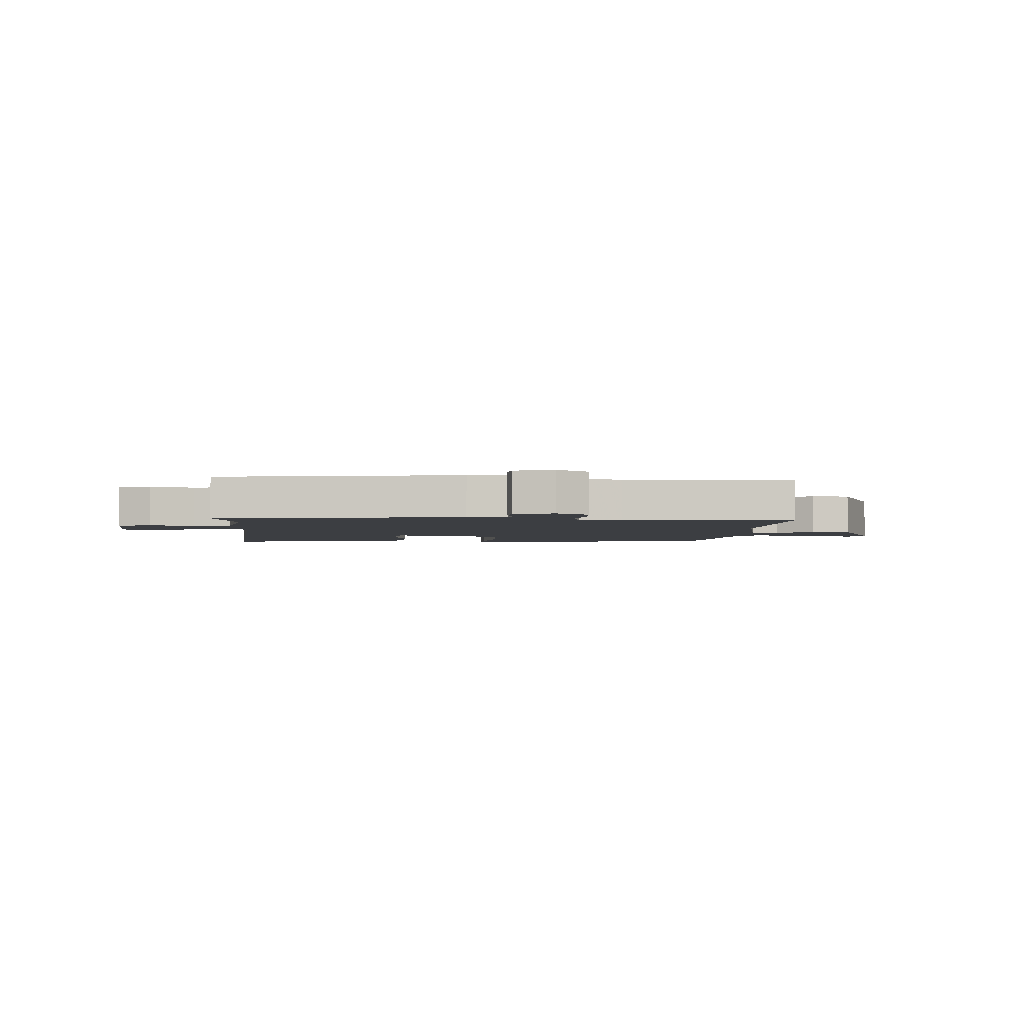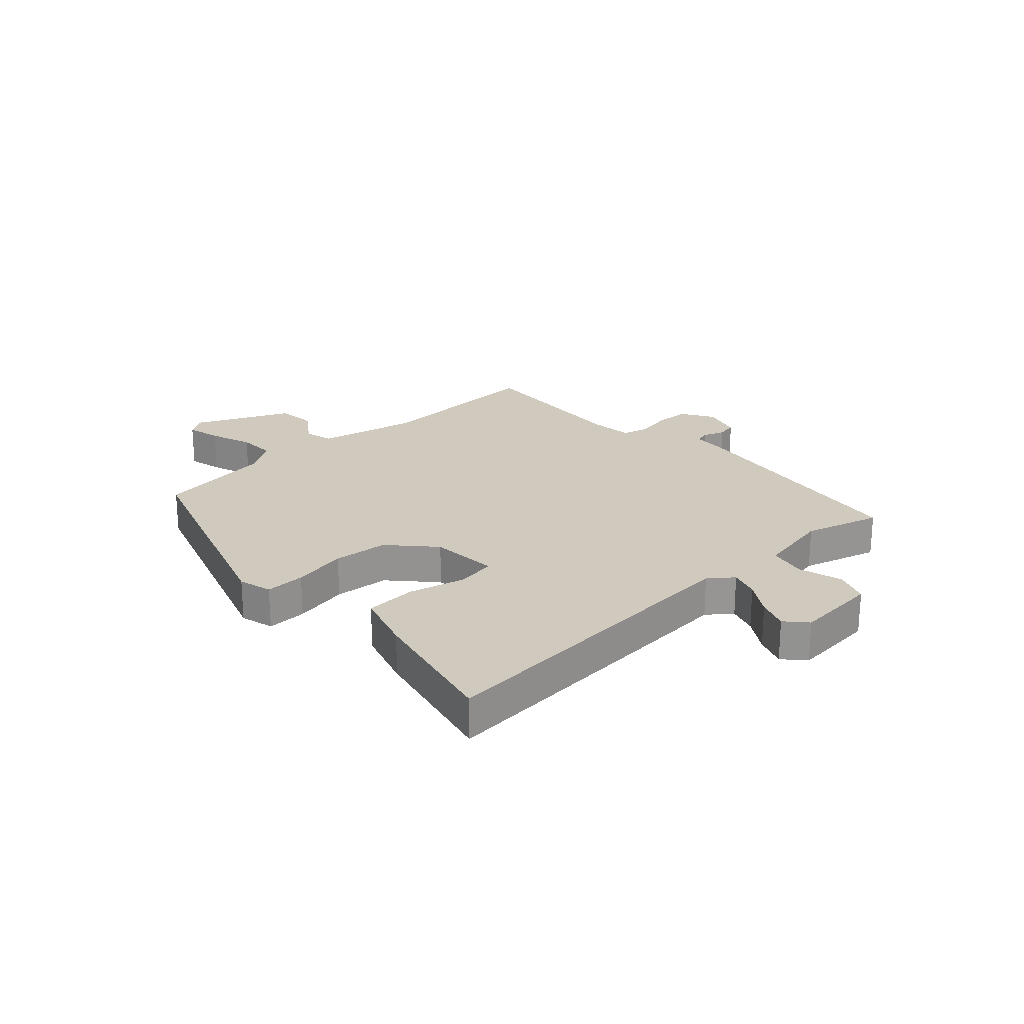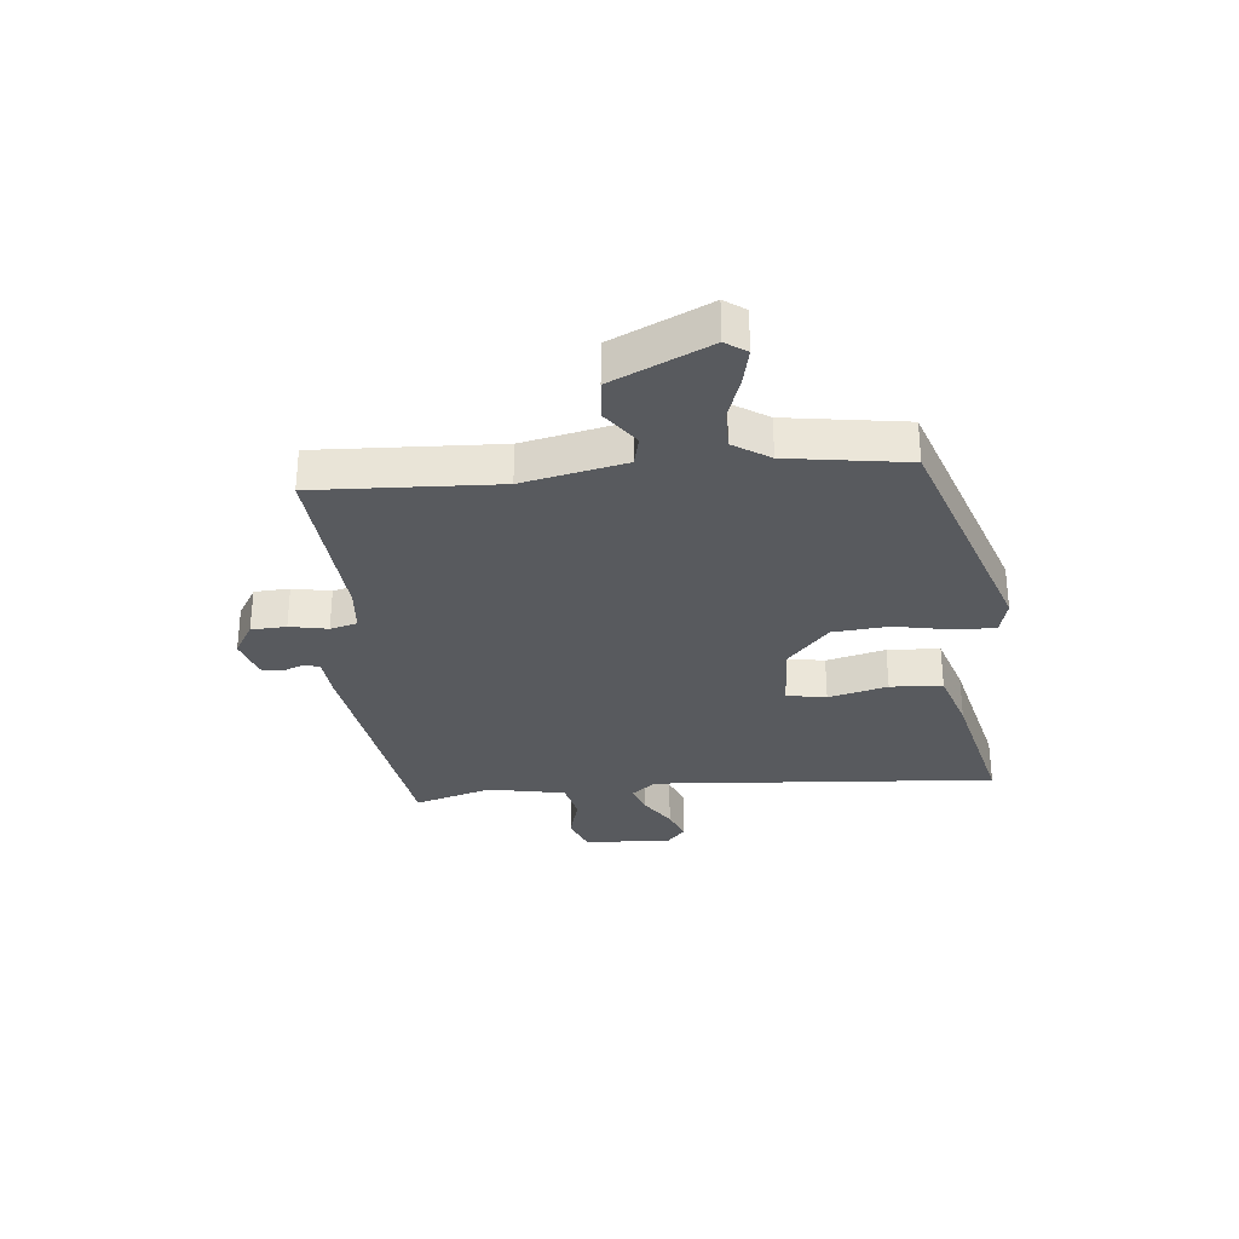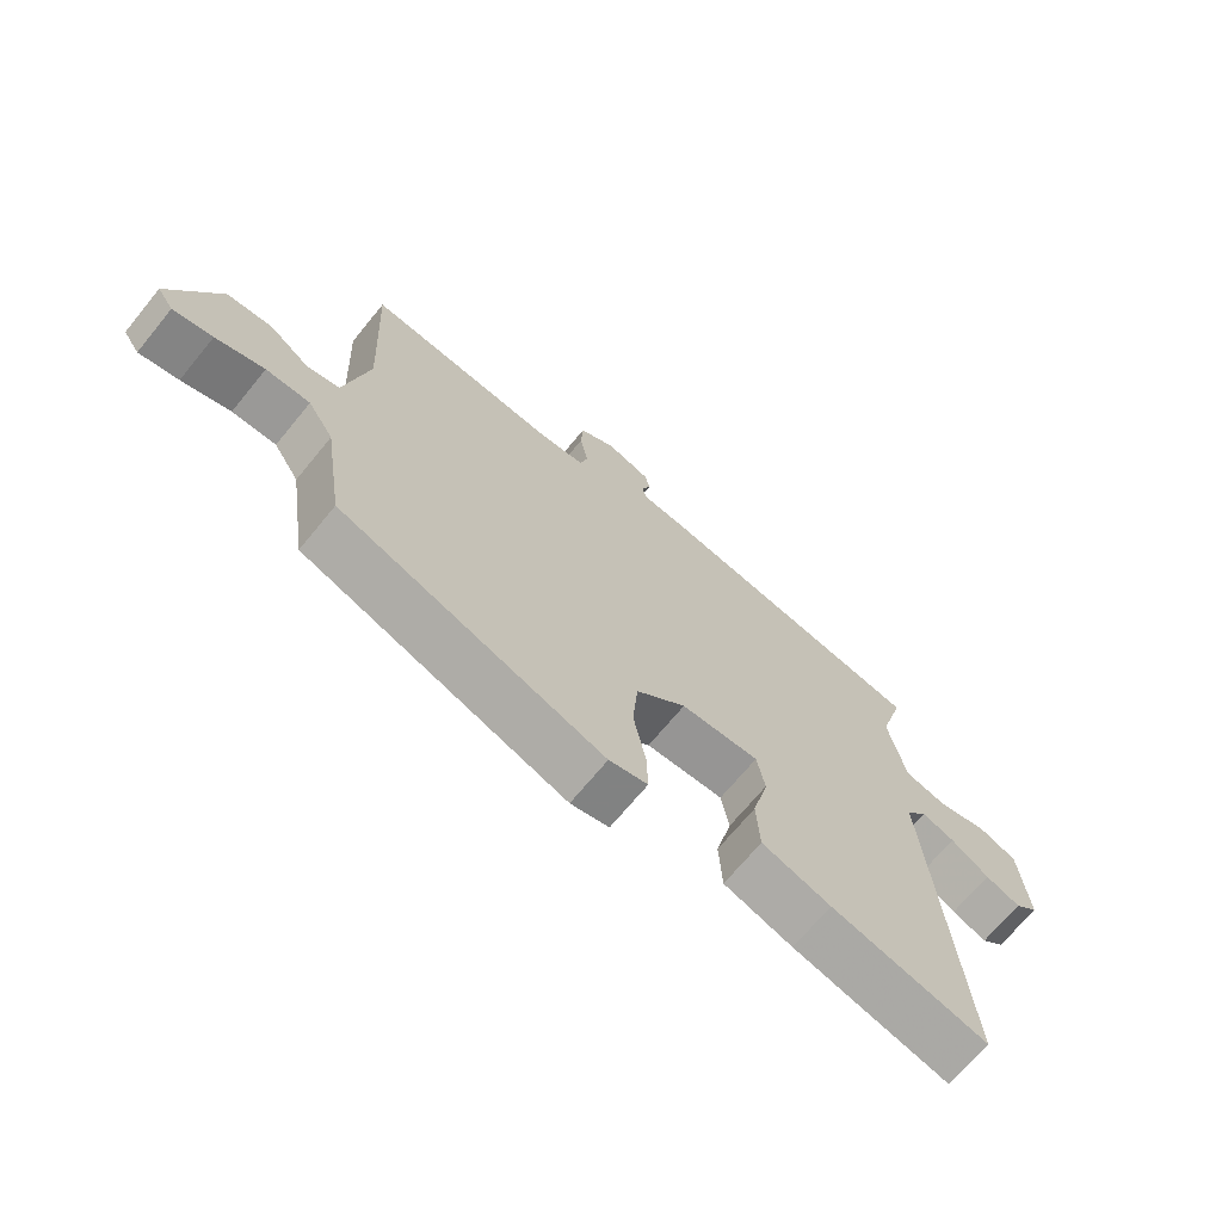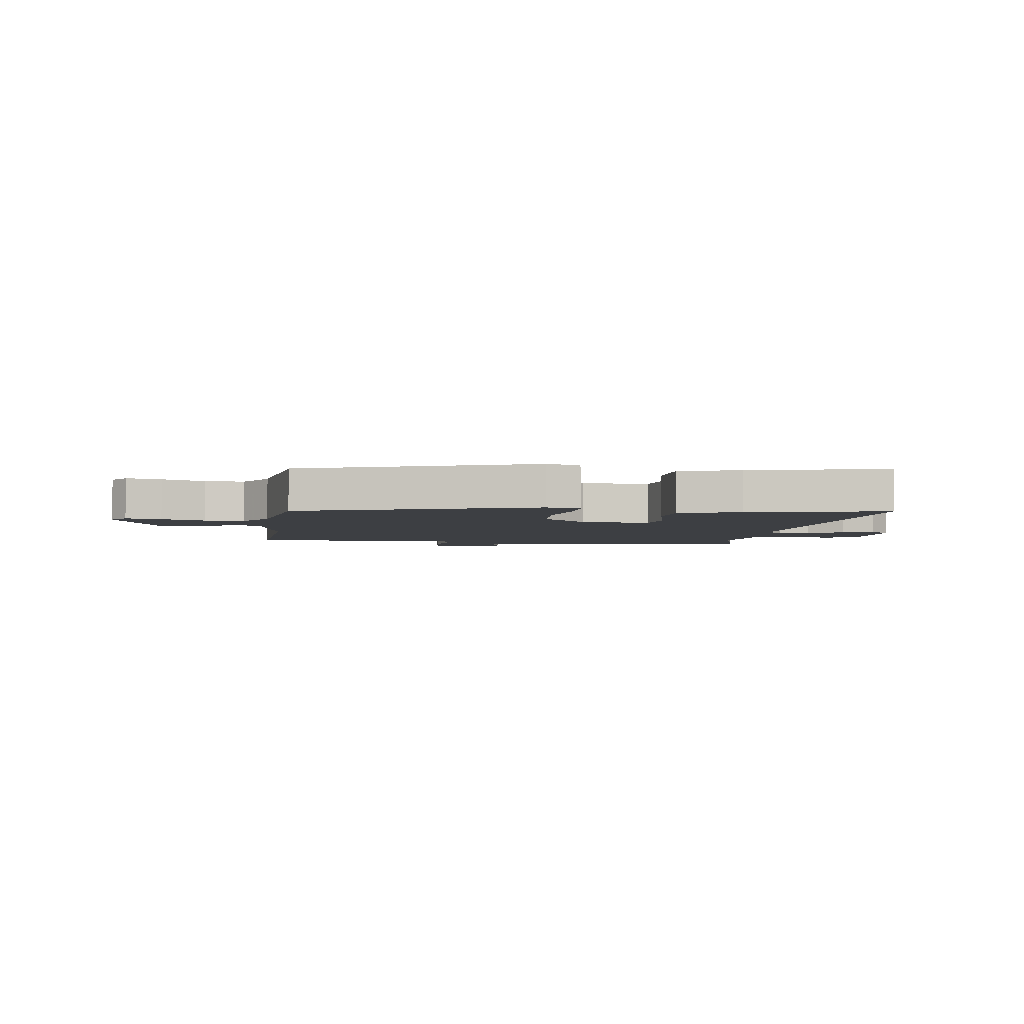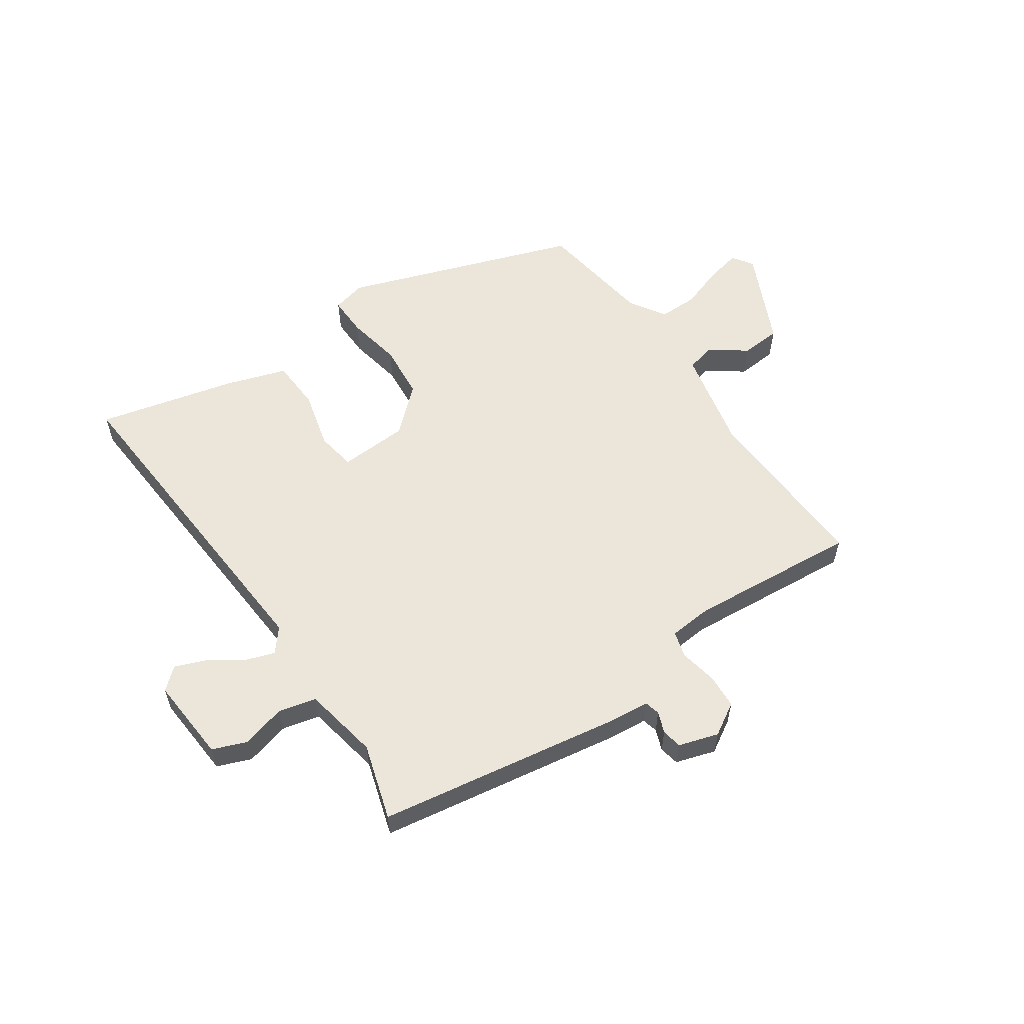
<metadata>
{"format":"obj","ext":"obj","renderer":"f3d","projection":"perspective","resolution":1024,"background":"white","views":[{"elev":-3.1,"azim":-4.0,"up":"+Y"},{"elev":22.9,"azim":-133.0,"up":"+Y"},{"elev":-31.1,"azim":95.7,"up":"+Y"},{"elev":-69.4,"azim":140.6,"up":"+Z"},{"elev":-4.0,"azim":171.8,"up":"+Y"},{"elev":57.5,"azim":-34.0,"up":"+Y"}]}
</metadata>
<code>
v 0.474 0.07 -0.405
v 0.068 0.07 -0.544
v 0.009 0.07 -0.529
v 0.011 0.07 -0.459
v 0.03 0.07 -0.363
v 0.022 0.07 -0.267
v -0.055 0.07 -0.197
v -0.175 0.07 -0.19
v -0.187 0.07 -0.258
v -0.162 0.07 -0.359
v -0.167 0.07 -0.448
v -0.273 0.07 -0.482
v -0.514 0.07 -0.539
v -0.469 0.07 0.051
v -0.502 0.07 0.092
v -0.553 0.07 0.075
v -0.612 0.07 0.036
v -0.666 0.07 0.015
v -0.703 0.07 0.048
v -0.691 0.07 0.196
v -0.632 0.07 0.219
v -0.555 0.07 0.198
v -0.489 0.07 0.213
v -0.463 0.07 0.345
v -0.502 0.07 0.478
v -0.074 0.07 0.544
v -0.005 0.07 0.55
v 0.002 0.07 0.577
v -0.012 0.07 0.614
v -0.005 0.07 0.649
v 0.064 0.07 0.67
v 0.12 0.07 0.636
v 0.123 0.07 0.576
v 0.11 0.07 0.511
v 0.122 0.07 0.465
v 0.197 0.07 0.458
v 0.493 0.07 0.481
v 0.478 0.07 0.17
v 0.515 0.07 -0.005
v 0.566 0.07 -0.017
v 0.628 0.07 0.028
v 0.698 0.07 0.022
v 0.774 0.07 -0.144
v 0.749 0.07 -0.18
v 0.688 0.07 -0.166
v 0.613 0.07 -0.14
v 0.545 0.07 -0.139
v 0.505 0.07 -0.201
v 0.474 0 -0.405
v 0.068 0 -0.544
v 0.009 0 -0.529
v 0.011 0 -0.459
v 0.03 0 -0.363
v 0.022 0 -0.267
v -0.055 0 -0.197
v -0.175 0 -0.19
v -0.187 0 -0.258
v -0.162 0 -0.359
v -0.167 0 -0.448
v -0.273 0 -0.482
v -0.514 0 -0.539
v -0.469 0 0.051
v -0.502 0 0.092
v -0.553 0 0.075
v -0.612 0 0.036
v -0.666 0 0.015
v -0.703 0 0.048
v -0.691 0 0.196
v -0.632 0 0.219
v -0.555 0 0.198
v -0.489 0 0.213
v -0.463 0 0.345
v -0.502 0 0.478
v -0.074 0 0.544
v -0.005 0 0.55
v 0.002 0 0.577
v -0.012 0 0.614
v -0.005 0 0.649
v 0.064 0 0.67
v 0.12 0 0.636
v 0.123 0 0.576
v 0.11 0 0.511
v 0.122 0 0.465
v 0.197 0 0.458
v 0.493 0 0.481
v 0.478 0 0.17
v 0.515 0 -0.005
v 0.566 0 -0.017
v 0.628 0 0.028
v 0.698 0 0.022
v 0.774 0 -0.144
v 0.749 0 -0.18
v 0.688 0 -0.166
v 0.613 0 -0.14
v 0.545 0 -0.139
v 0.505 0 -0.201
f 44 45 46
f 43 44 46
f 42 43 46
f 41 42 46
f 40 41 46
f 39 40 46 47
f 36 37 38
f 35 36 38 39
f 32 33 34
f 31 32 34
f 30 31 34
f 29 30 34
f 28 29 34
f 27 28 34 35
f 39 47 48
f 35 39 48
f 27 35 48
f 26 27 48
f 25 26 48
f 24 25 48
f 20 21 22
f 19 20 22
f 18 19 22
f 17 18 22
f 16 17 22
f 15 16 22 23
f 12 13 14
f 11 12 14
f 10 11 14
f 9 10 14
f 15 23 24
f 14 15 24
f 9 14 24
f 8 9 24
f 3 4 5
f 2 3 5
f 1 2 5
f 48 1 5
f 48 5 6
f 7 8 24 48
f 6 7 48
f 94 93 92
f 94 92 91
f 94 91 90
f 94 90 89
f 94 89 88
f 95 94 88 87
f 86 85 84
f 87 86 84 83
f 82 81 80
f 82 80 79
f 82 79 78
f 82 78 77
f 82 77 76
f 83 82 76 75
f 96 95 87
f 96 87 83
f 96 83 75
f 96 75 74
f 96 74 73
f 96 73 72
f 70 69 68
f 70 68 67
f 70 67 66
f 70 66 65
f 70 65 64
f 71 70 64 63
f 62 61 60
f 62 60 59
f 62 59 58
f 62 58 57
f 72 71 63
f 72 63 62
f 72 62 57
f 72 57 56
f 53 52 51
f 53 51 50
f 53 50 49
f 53 49 96
f 54 53 96
f 96 72 56 55
f 96 55 54
f 1 49 50 2
f 2 50 51 3
f 3 51 52 4
f 4 52 53 5
f 5 53 54 6
f 6 54 55 7
f 7 55 56 8
f 8 56 57 9
f 9 57 58 10
f 10 58 59 11
f 11 59 60 12
f 12 60 61 13
f 13 61 62 14
f 14 62 63 15
f 15 63 64 16
f 16 64 65 17
f 17 65 66 18
f 18 66 67 19
f 19 67 68 20
f 20 68 69 21
f 21 69 70 22
f 22 70 71 23
f 23 71 72 24
f 24 72 73 25
f 25 73 74 26
f 26 74 75 27
f 27 75 76 28
f 28 76 77 29
f 29 77 78 30
f 30 78 79 31
f 31 79 80 32
f 32 80 81 33
f 33 81 82 34
f 34 82 83 35
f 35 83 84 36
f 36 84 85 37
f 37 85 86 38
f 38 86 87 39
f 39 87 88 40
f 40 88 89 41
f 41 89 90 42
f 42 90 91 43
f 43 91 92 44
f 44 92 93 45
f 45 93 94 46
f 46 94 95 47
f 47 95 96 48
f 48 96 49 1

</code>
